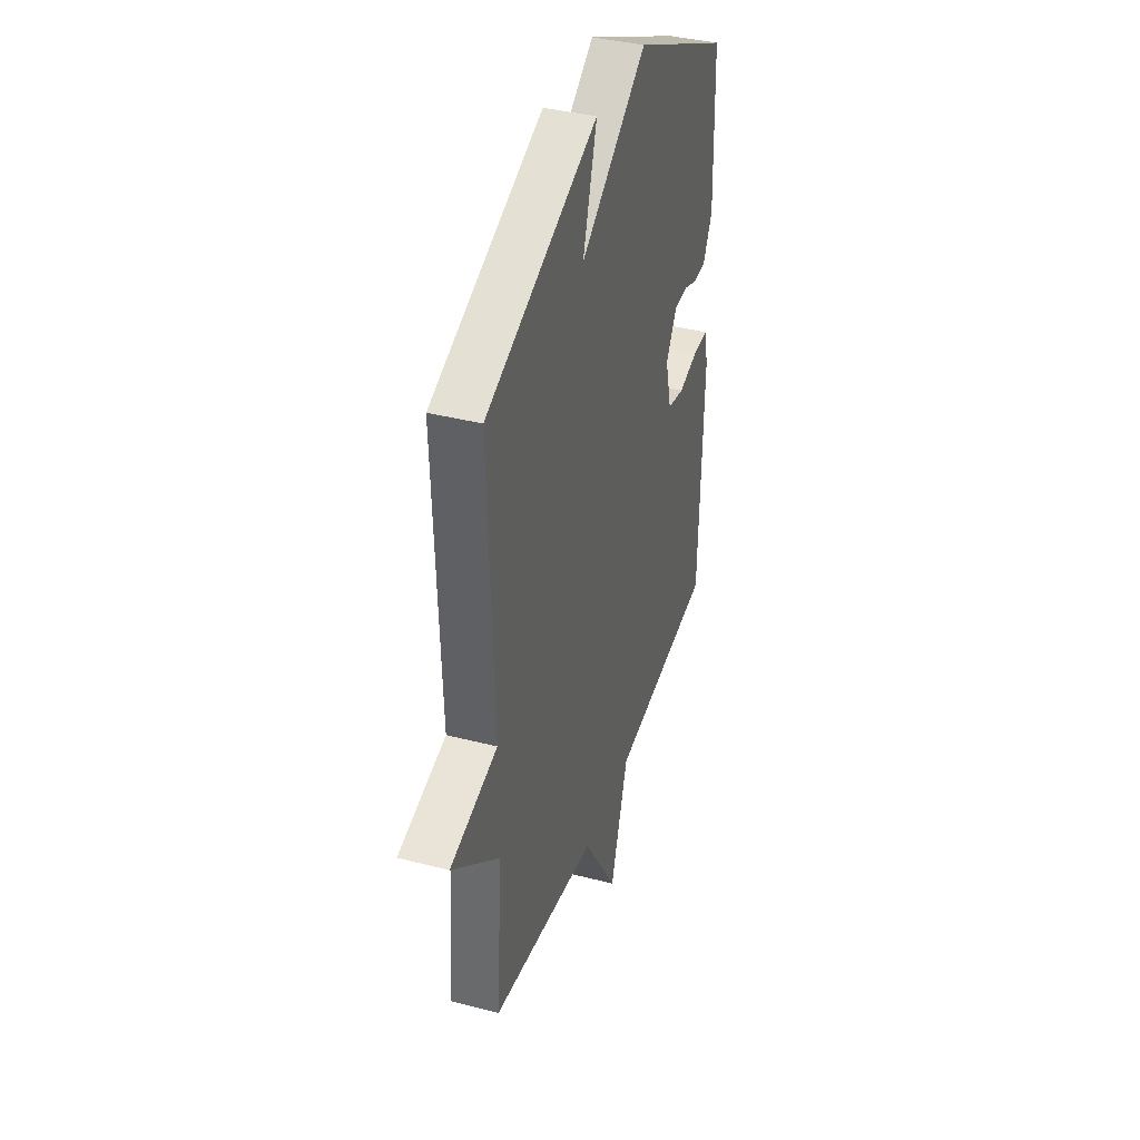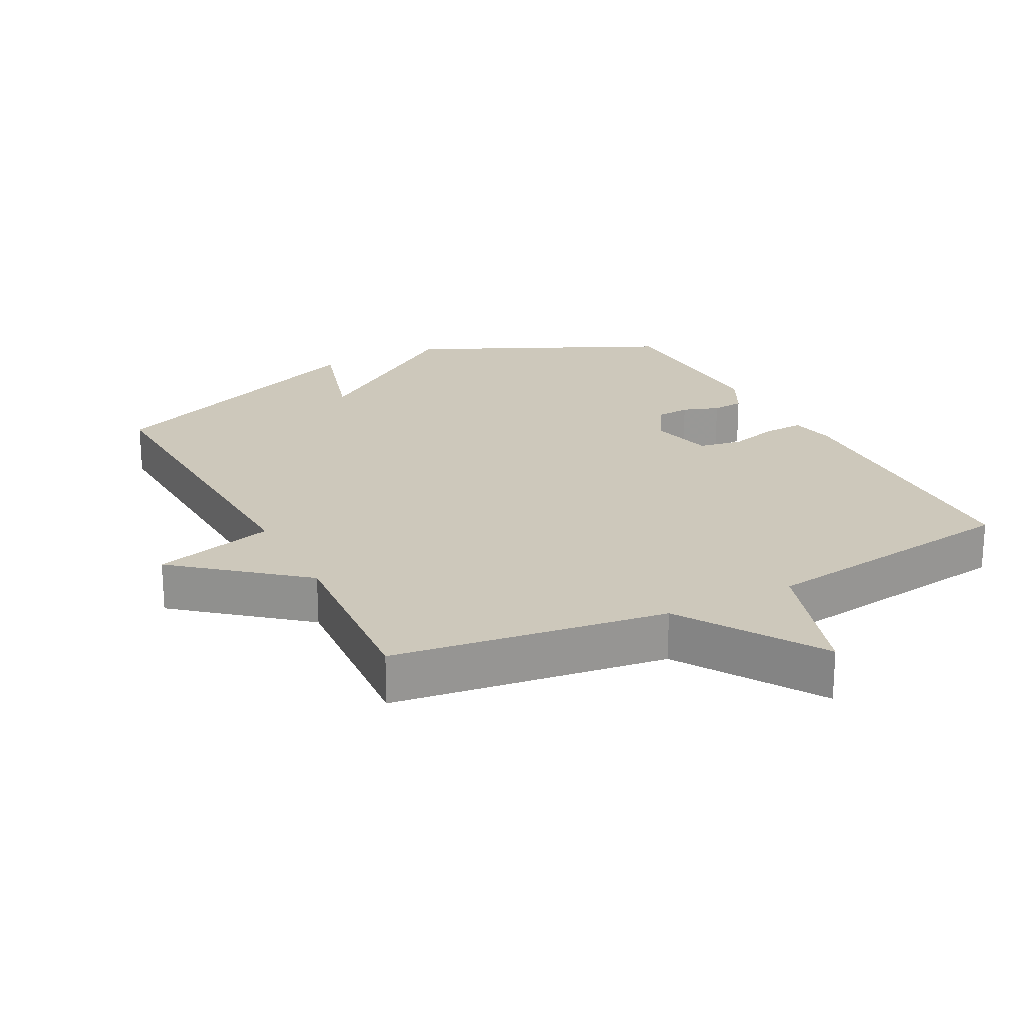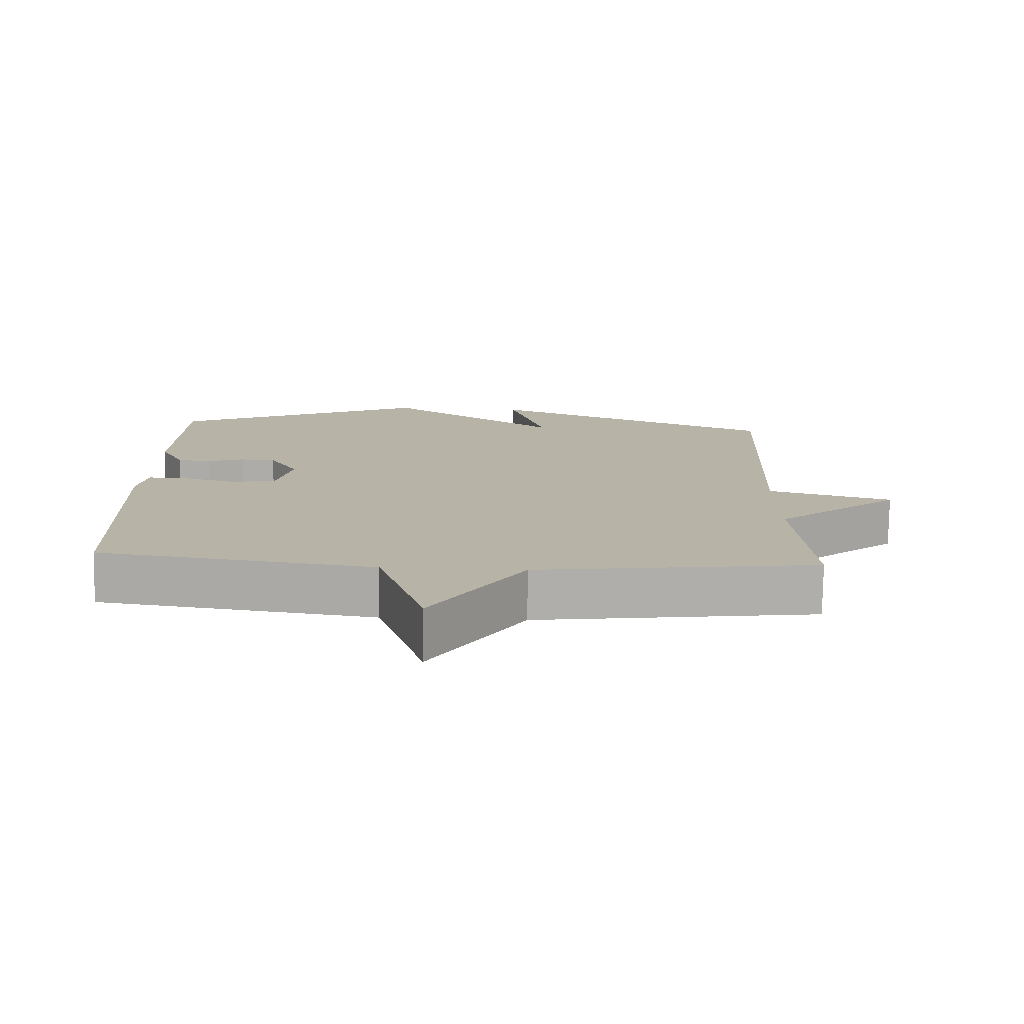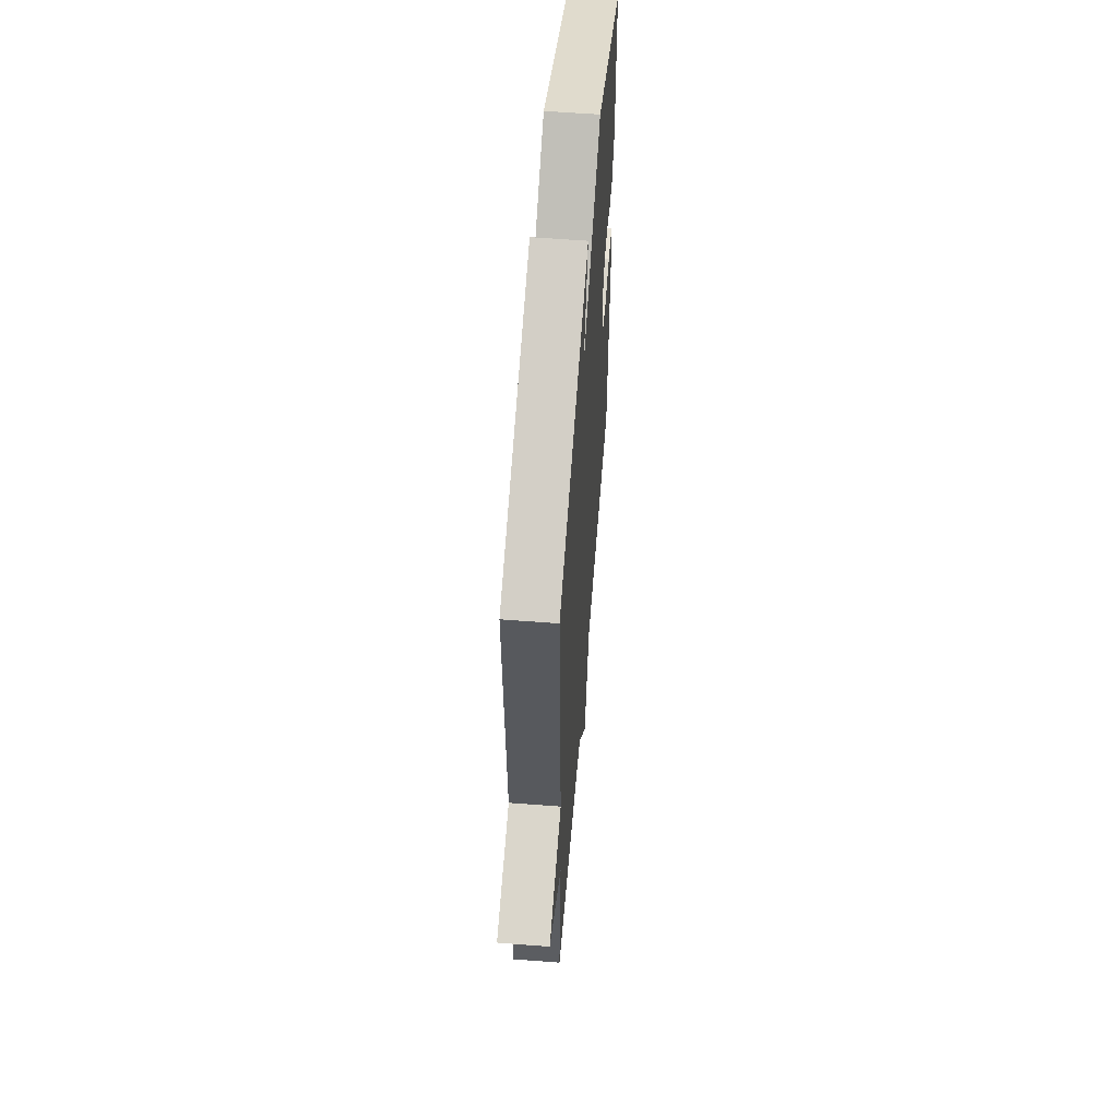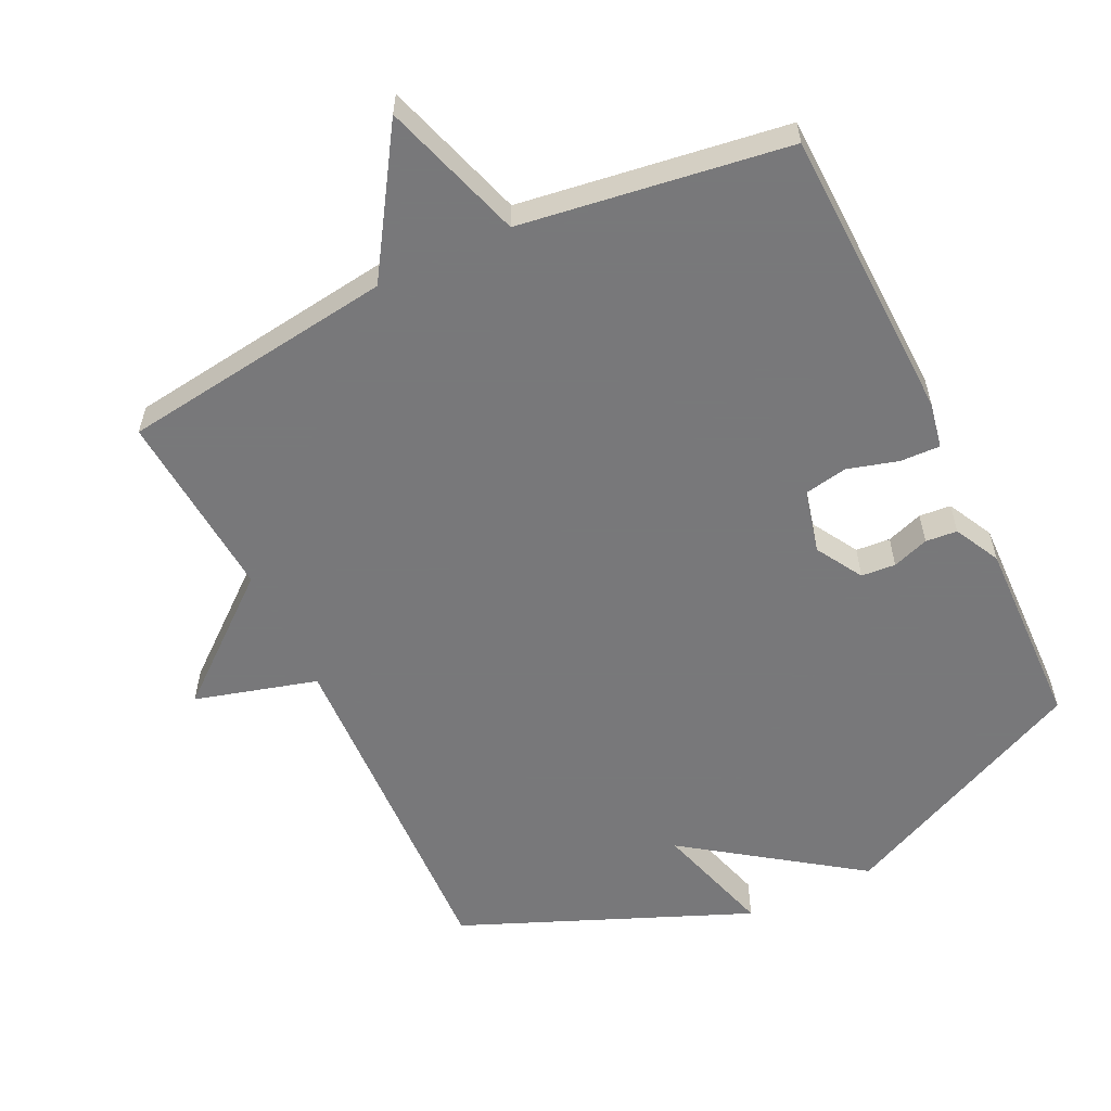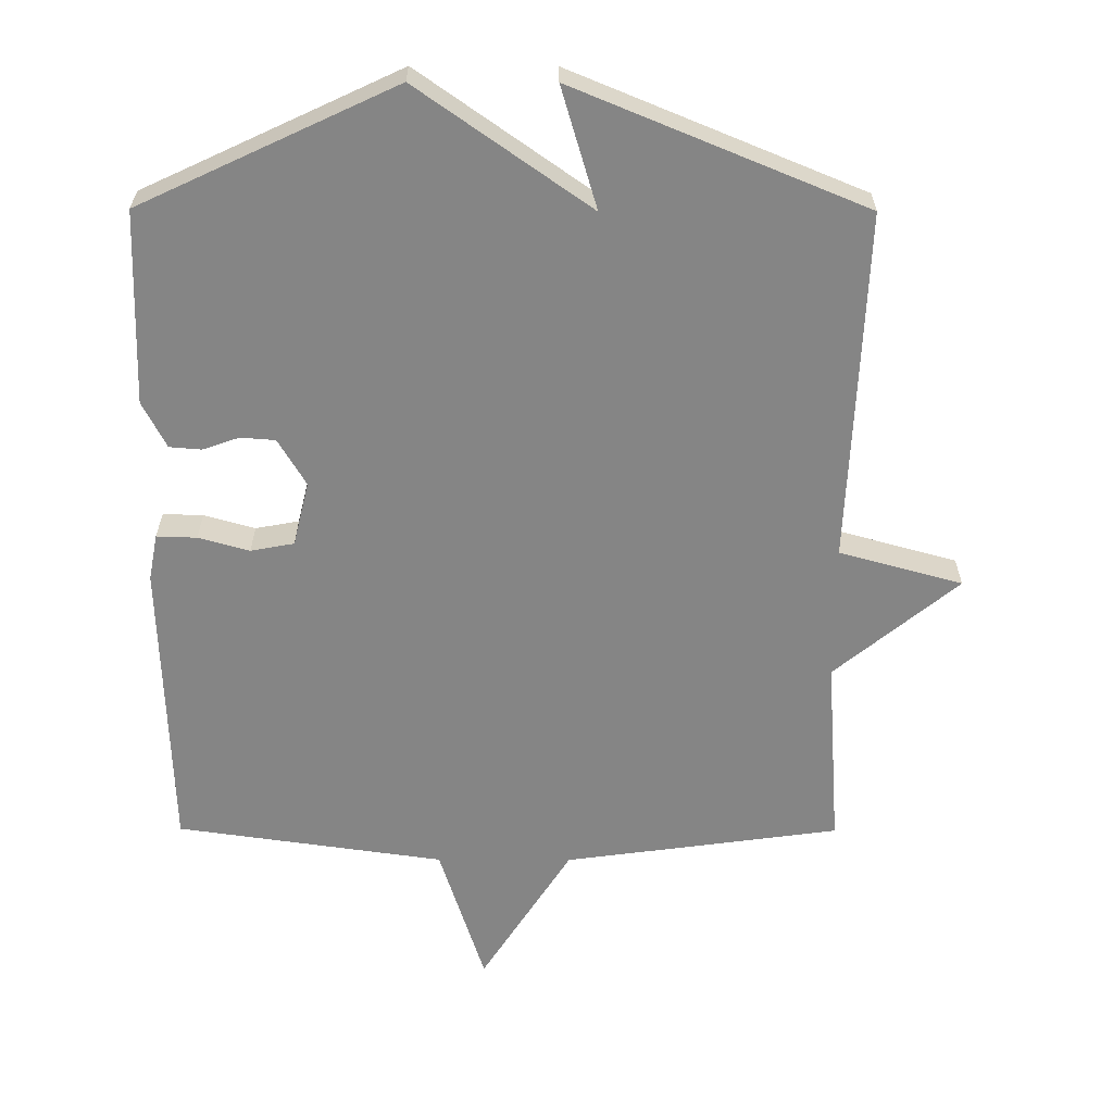
<metadata>
{"format":"obj","ext":"obj","renderer":"f3d","projection":"perspective","resolution":1024,"background":"white","views":[{"elev":38.4,"azim":108.1,"up":"+Z"},{"elev":21.9,"azim":152.5,"up":"+Y"},{"elev":-77.4,"azim":-1.0,"up":"+Z"},{"elev":58.0,"azim":94.6,"up":"+Z"},{"elev":-57.6,"azim":-154.4,"up":"+Y"},{"elev":-61.8,"azim":-0.2,"up":"+Y"}]}
</metadata>
<code>
v 0.5 0.07 0.5
v 0.479 0.07 -0.018
v 0.66 0.07 -0.068
v 0.479 0.07 -0.218
v 0.5 0.07 -0.5
v 0.094 0.07 -0.556
v -0.039 0.07 -0.765
v -0.106 0.07 -0.556
v -0.5 0.07 -0.5
v -0.514 0.07 -0.063
v -0.501 0.07 0.005
v -0.442 0.07 0.003
v -0.367 0.07 -0.018
v -0.303 0.07 -0.006
v -0.28 0.07 0.089
v -0.321 0.07 0.158
v -0.372 0.07 0.162
v -0.426 0.07 0.143
v -0.473 0.07 0.147
v -0.508 0.07 0.215
v -0.5 0.07 0.5
v -0.126 0.07 0.676
v 0.127 0.07 0.498
v 0.074 0.07 0.676
v 0.5 0 0.5
v 0.479 0 -0.018
v 0.66 0 -0.068
v 0.479 0 -0.218
v 0.5 0 -0.5
v 0.094 0 -0.556
v -0.039 0 -0.765
v -0.106 0 -0.556
v -0.5 0 -0.5
v -0.514 0 -0.063
v -0.501 0 0.005
v -0.442 0 0.003
v -0.367 0 -0.018
v -0.303 0 -0.006
v -0.28 0 0.089
v -0.321 0 0.158
v -0.372 0 0.162
v -0.426 0 0.143
v -0.473 0 0.147
v -0.508 0 0.215
v -0.5 0 0.5
v -0.126 0 0.676
v 0.127 0 0.498
v 0.074 0 0.676
f 23 24 1 2
f 21 22 23
f 20 21 23
f 19 20 23
f 18 19 23
f 17 18 23
f 16 17 23
f 15 16 23 2
f 2 3 4
f 15 2 4
f 14 15 4
f 4 5 6
f 14 4 6
f 13 14 6
f 12 13 6
f 11 12 6
f 10 11 6
f 9 10 6
f 8 9 6
f 6 7 8
f 26 25 48 47
f 47 46 45
f 47 45 44
f 47 44 43
f 47 43 42
f 47 42 41
f 47 41 40
f 26 47 40 39
f 28 27 26
f 28 26 39
f 28 39 38
f 30 29 28
f 30 28 38
f 30 38 37
f 30 37 36
f 30 36 35
f 30 35 34
f 30 34 33
f 30 33 32
f 32 31 30
f 1 25 26 2
f 2 26 27 3
f 3 27 28 4
f 4 28 29 5
f 5 29 30 6
f 6 30 31 7
f 7 31 32 8
f 8 32 33 9
f 9 33 34 10
f 10 34 35 11
f 11 35 36 12
f 12 36 37 13
f 13 37 38 14
f 14 38 39 15
f 15 39 40 16
f 16 40 41 17
f 17 41 42 18
f 18 42 43 19
f 19 43 44 20
f 20 44 45 21
f 21 45 46 22
f 22 46 47 23
f 23 47 48 24
f 24 48 25 1

</code>
